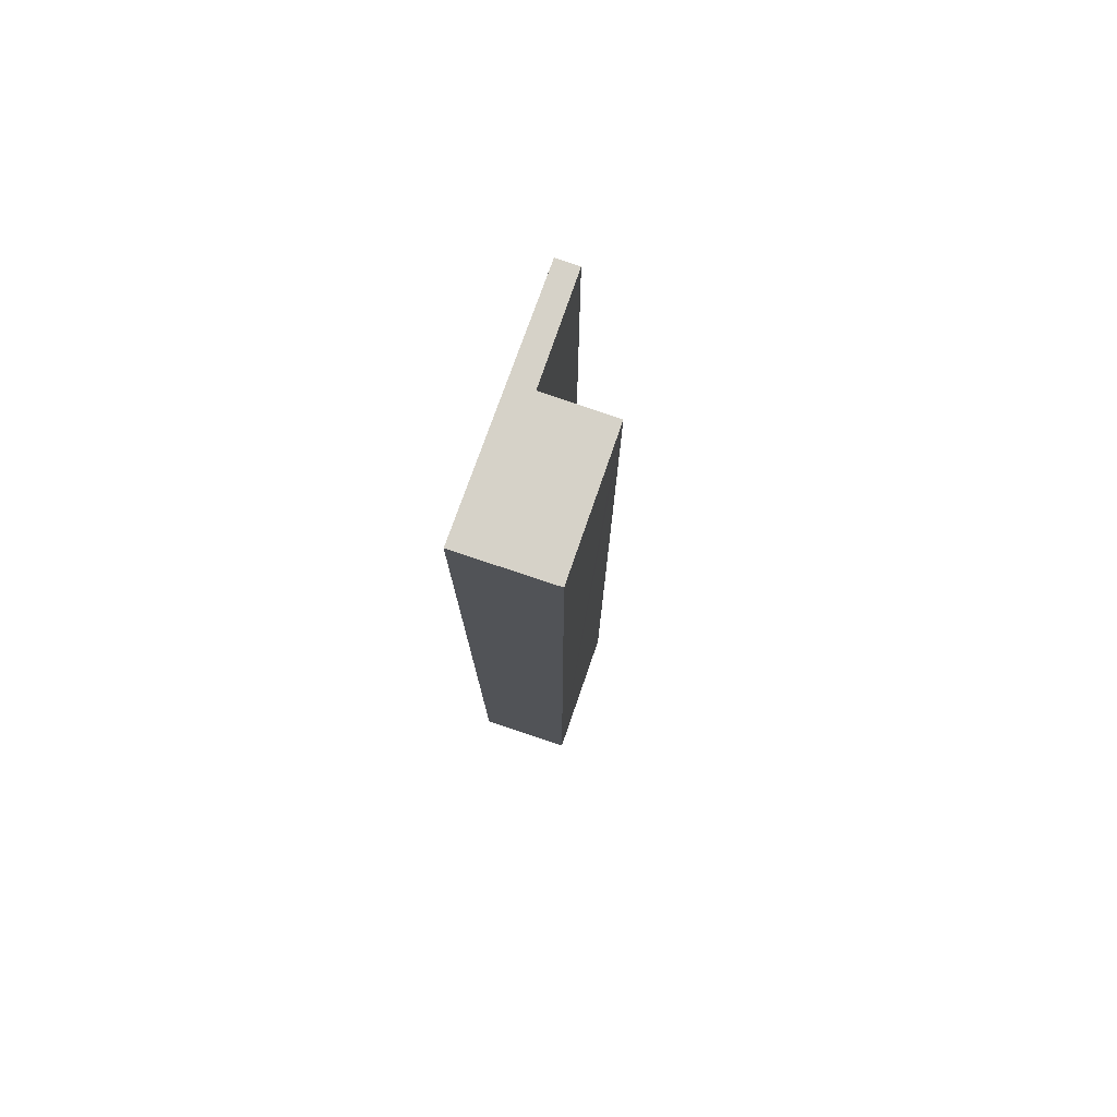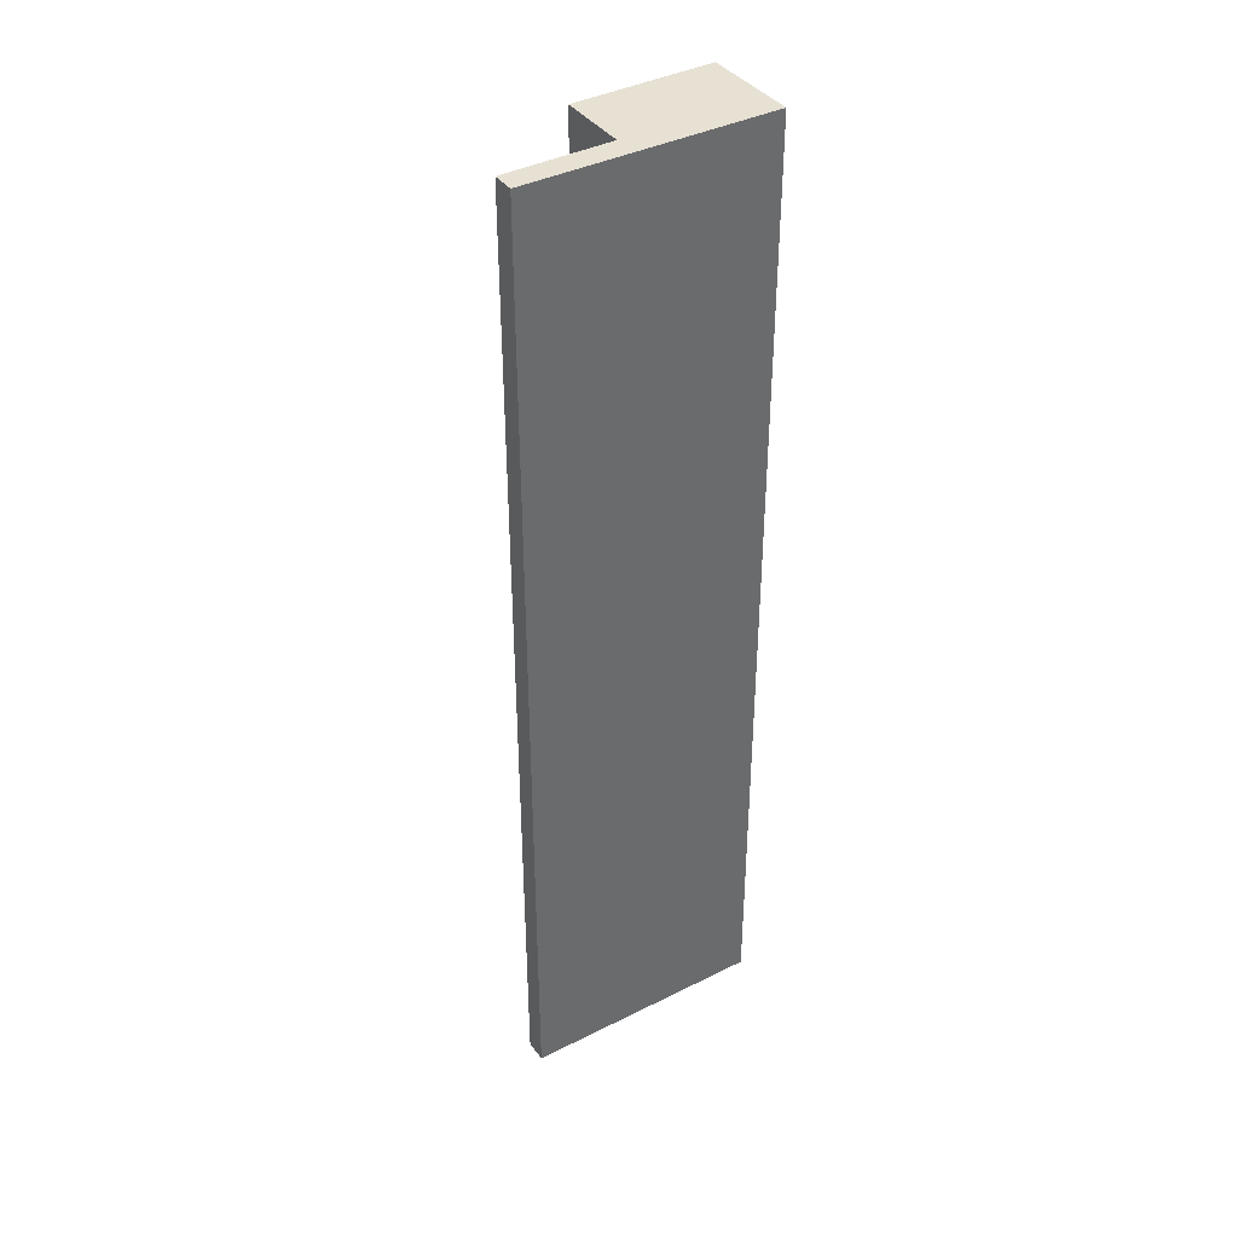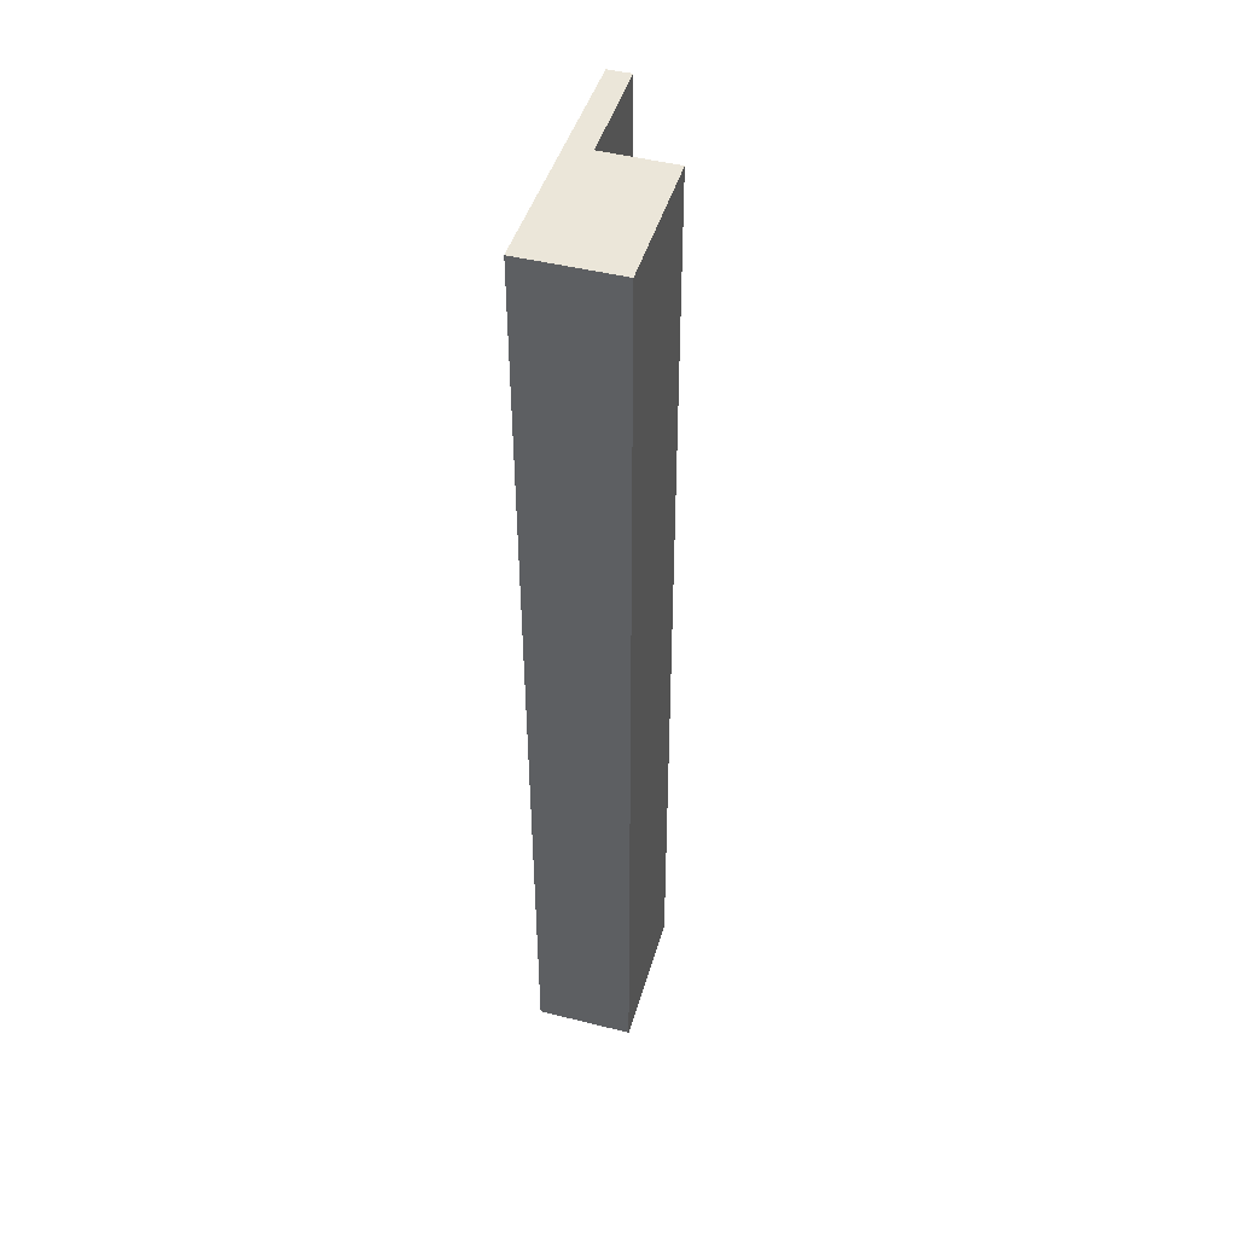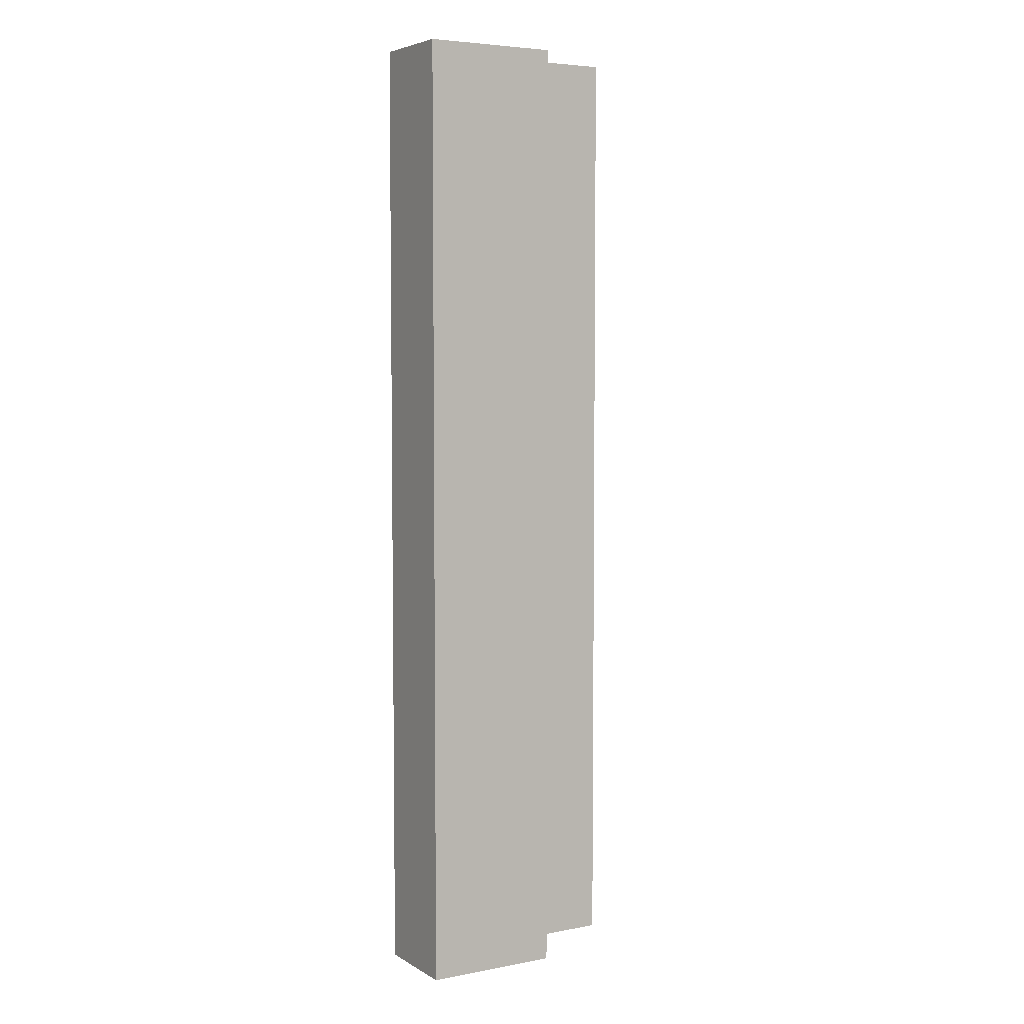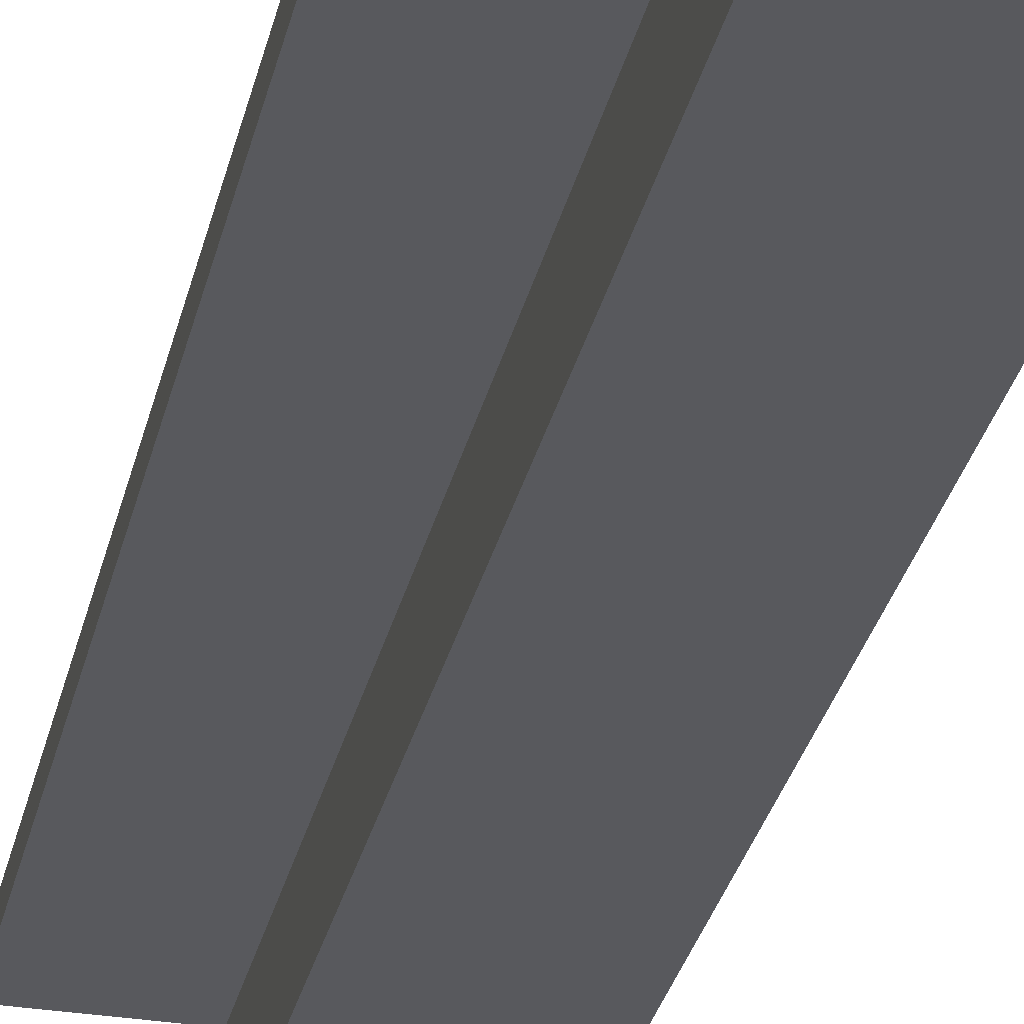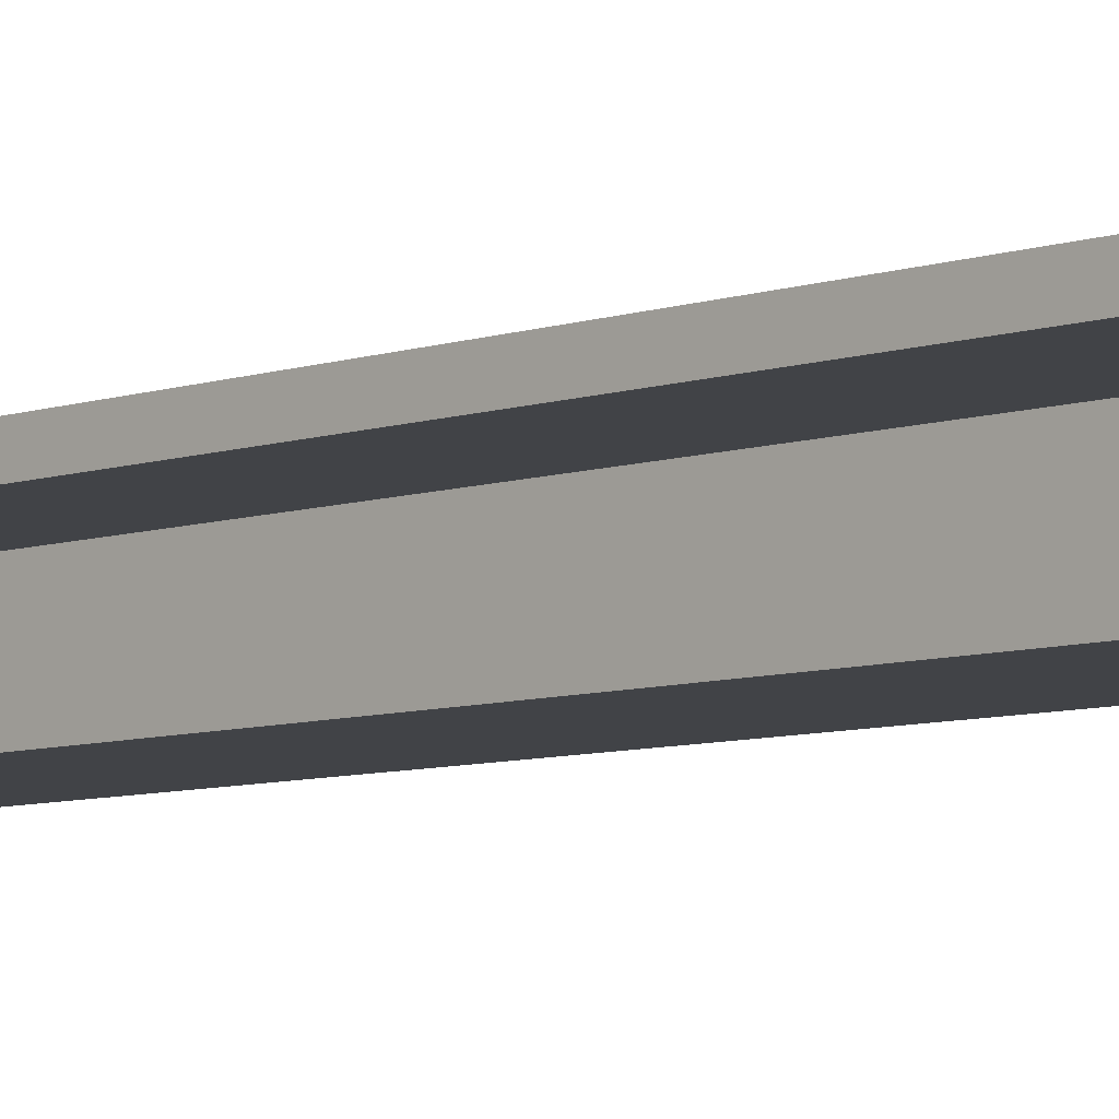
<metadata>
{"format":"obj","ext":"obj","renderer":"f3d","projection":"perspective","resolution":1024,"background":"white","views":[{"elev":77.7,"azim":109.7,"up":"+Y"},{"elev":39.6,"azim":-31.9,"up":"+Y"},{"elev":47.3,"azim":106.9,"up":"+Y"},{"elev":5.2,"azim":150.2,"up":"+Y"},{"elev":-30.0,"azim":-12.3,"up":"+Z"},{"elev":-6.8,"azim":-43.8,"up":"+Z"}]}
</metadata>
<code>
v  0.004 14.91 0.337
v  1.603 14.91 -0.017
v  0 14.91 9.13e-16
v  3.714 14.91 0.339
v  1.762 14.91 -1.083
v  3.683 14.91 -1.103
v  1.592 14.91 -1.081
v  3.683 6.754e-17 -1.103
v  1.592 6.619e-17 -1.081
v  1.762 6.631e-17 -1.083
v  1.603 1.041e-18 -0.017
v  0 0 0
v  0.004 -2.064e-17 0.337
v  3.714 -2.076e-17 0.339
g defaultobject
f 1 2 3
f 2 1 4
f 2 4 5
f 5 4 6
f 5 7 2
f 8 5 6
f 5 8 7
f 7 8 9
f 9 8 10
f 11 3 2
f 3 11 12
f 9 2 7
f 2 9 11
f 12 1 3
f 1 12 13
f 13 4 1
f 4 13 14
f 14 6 4
f 6 14 8
f 12 14 13
f 14 12 11
f 14 11 8
f 8 11 9
f 8 9 10

</code>
